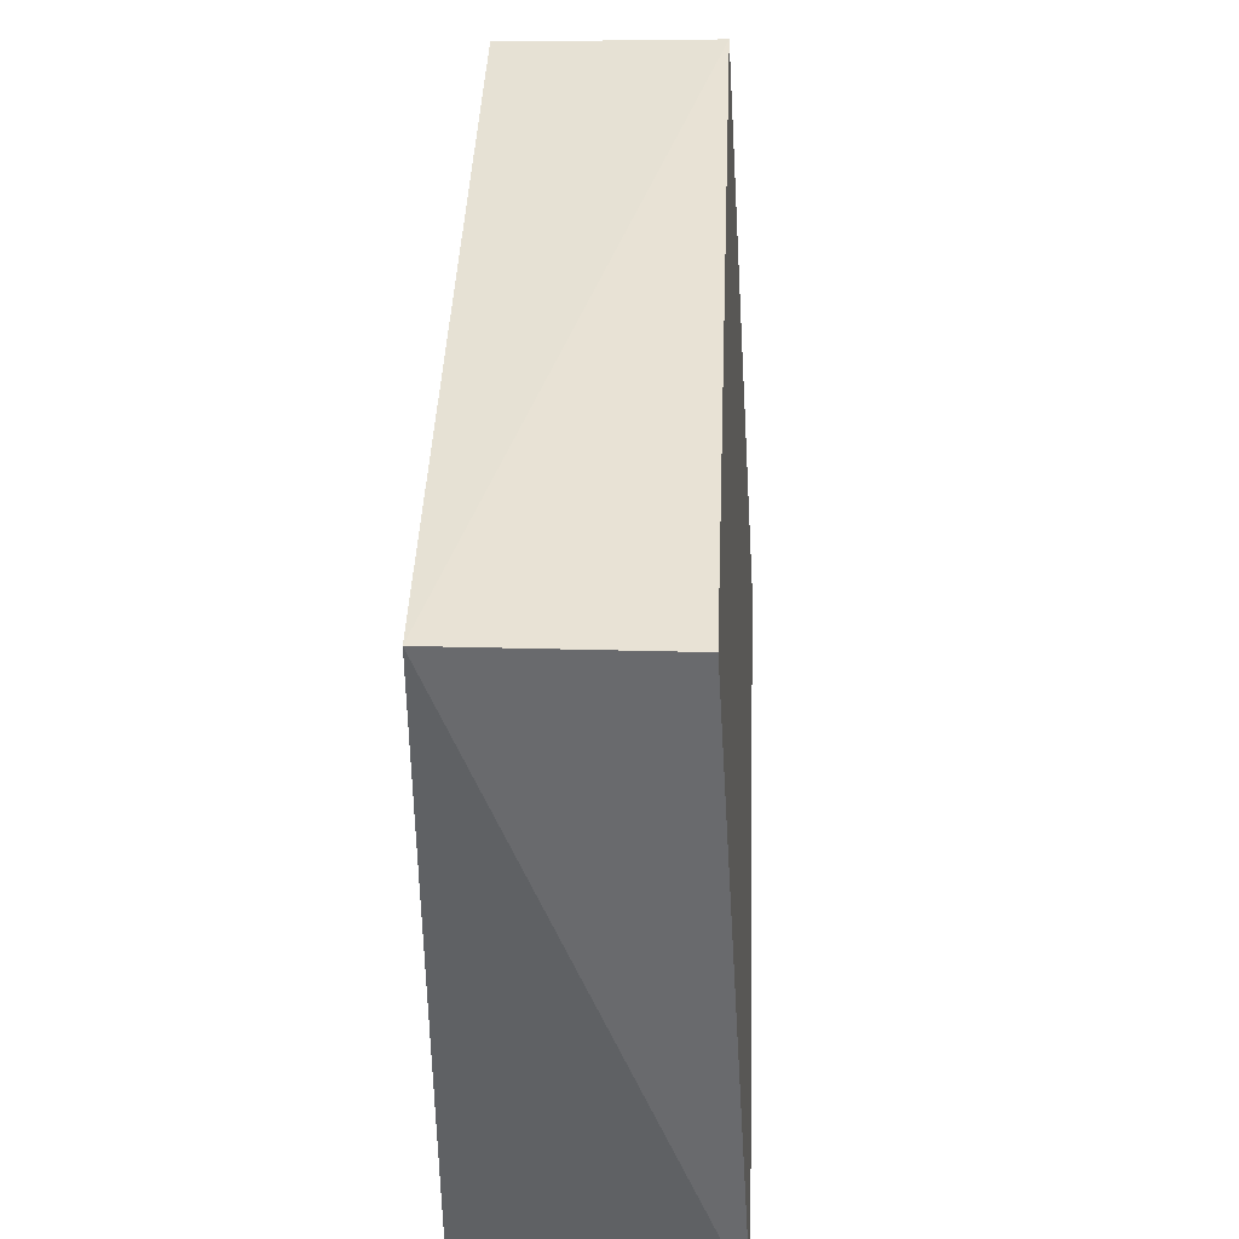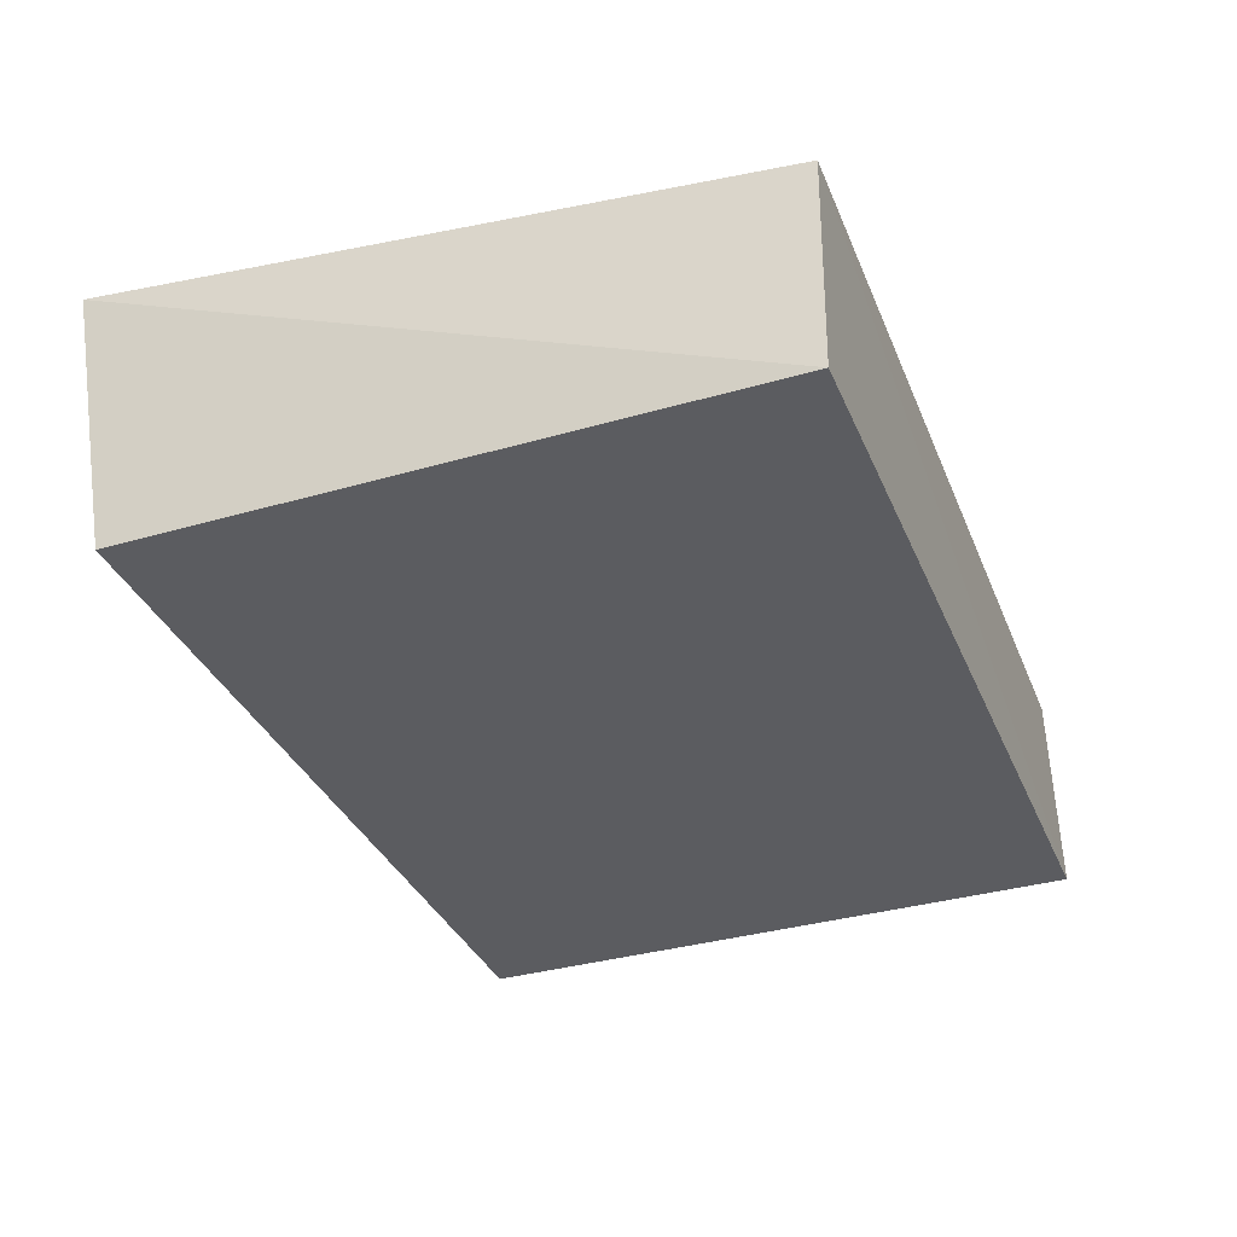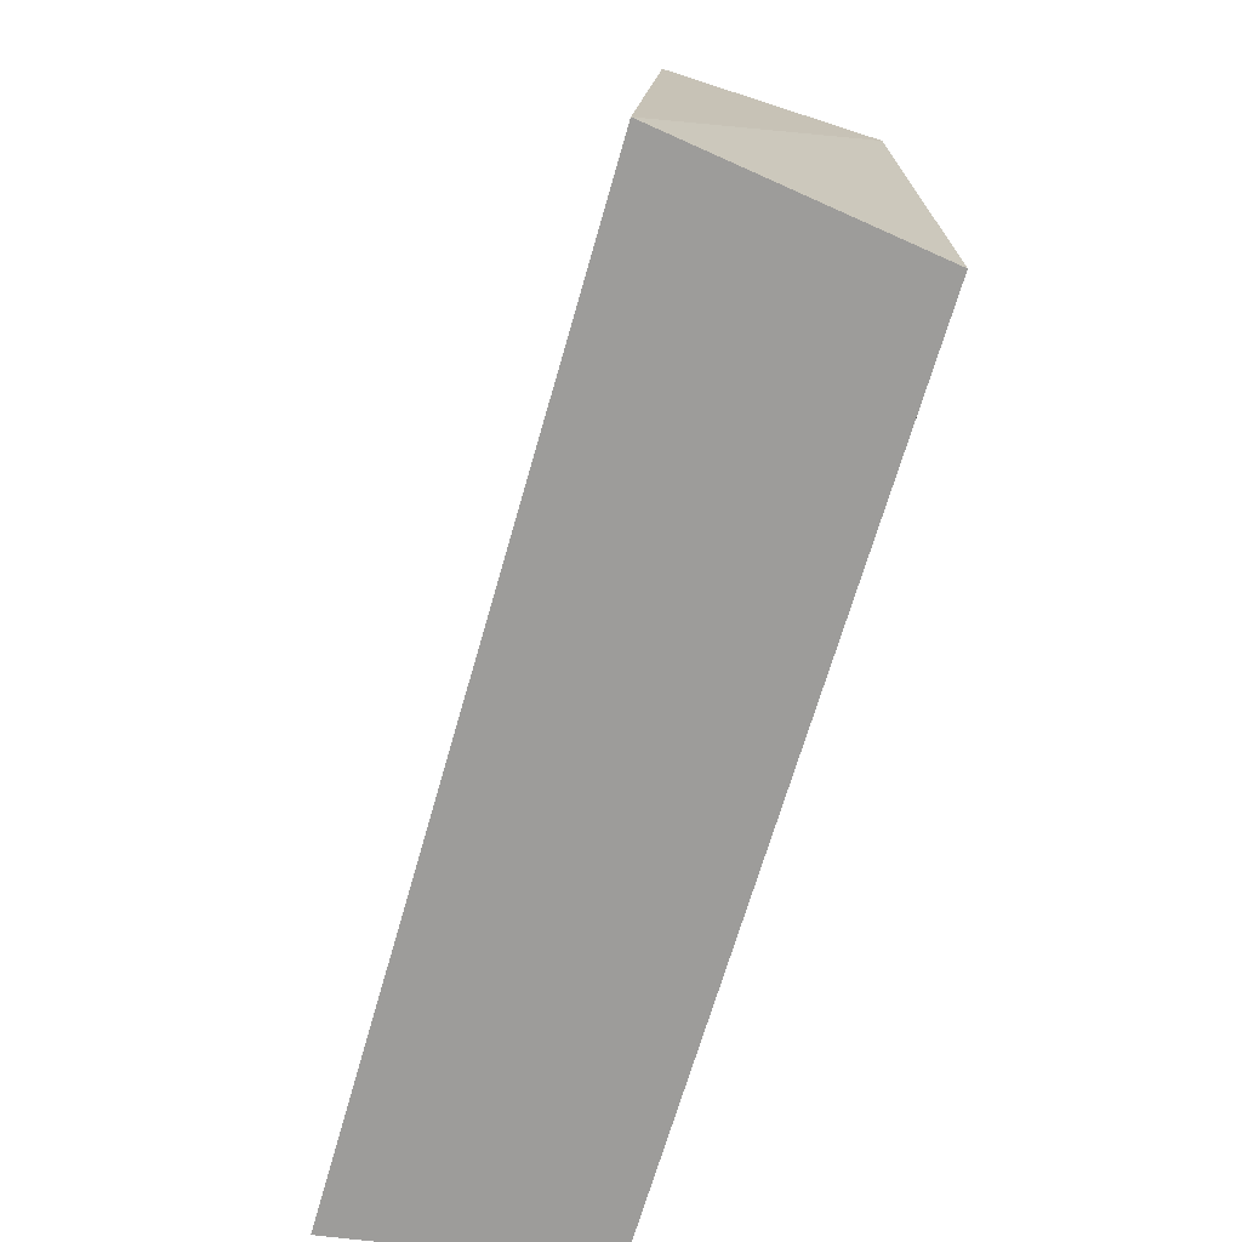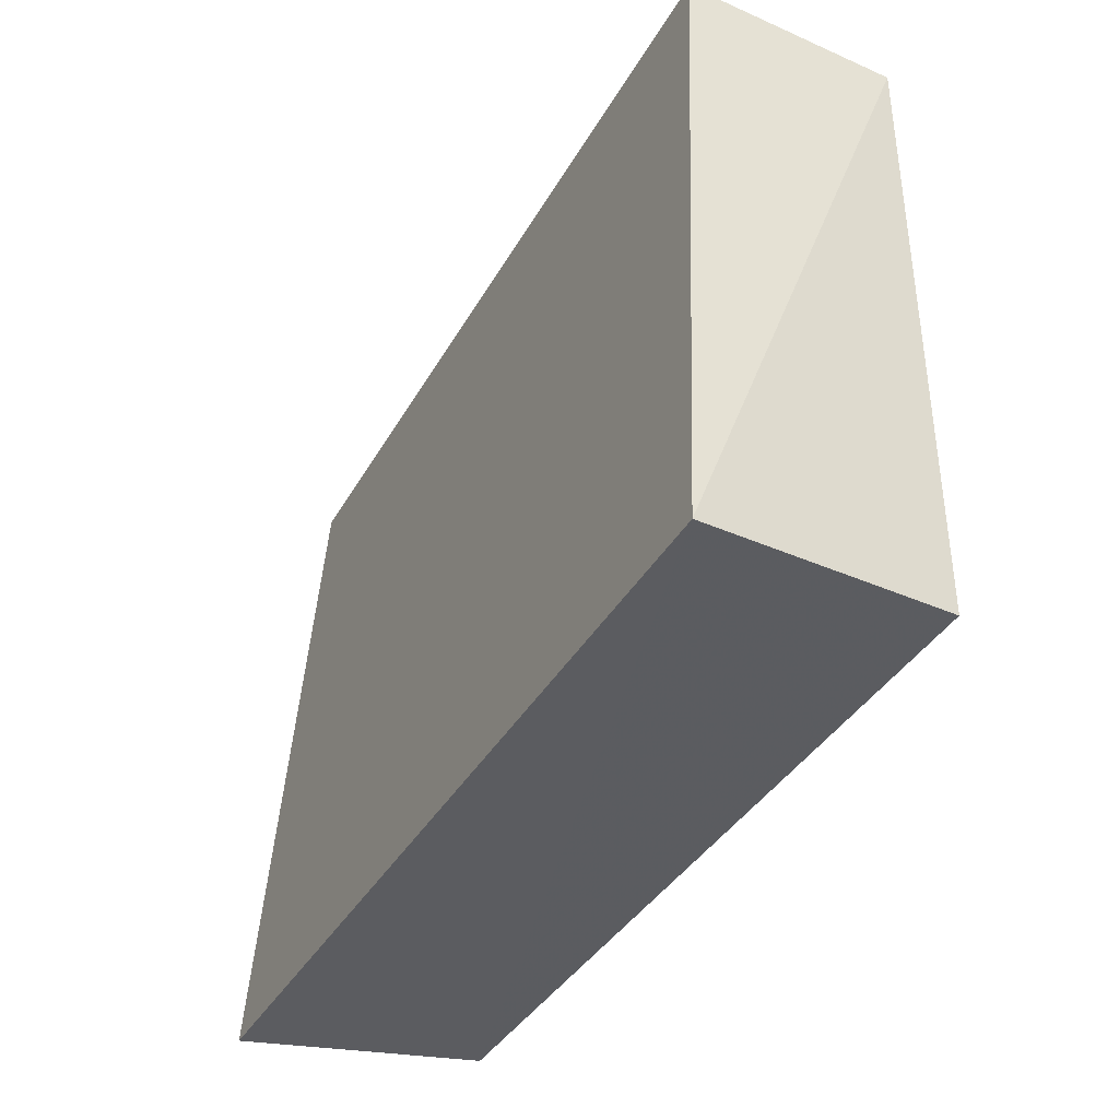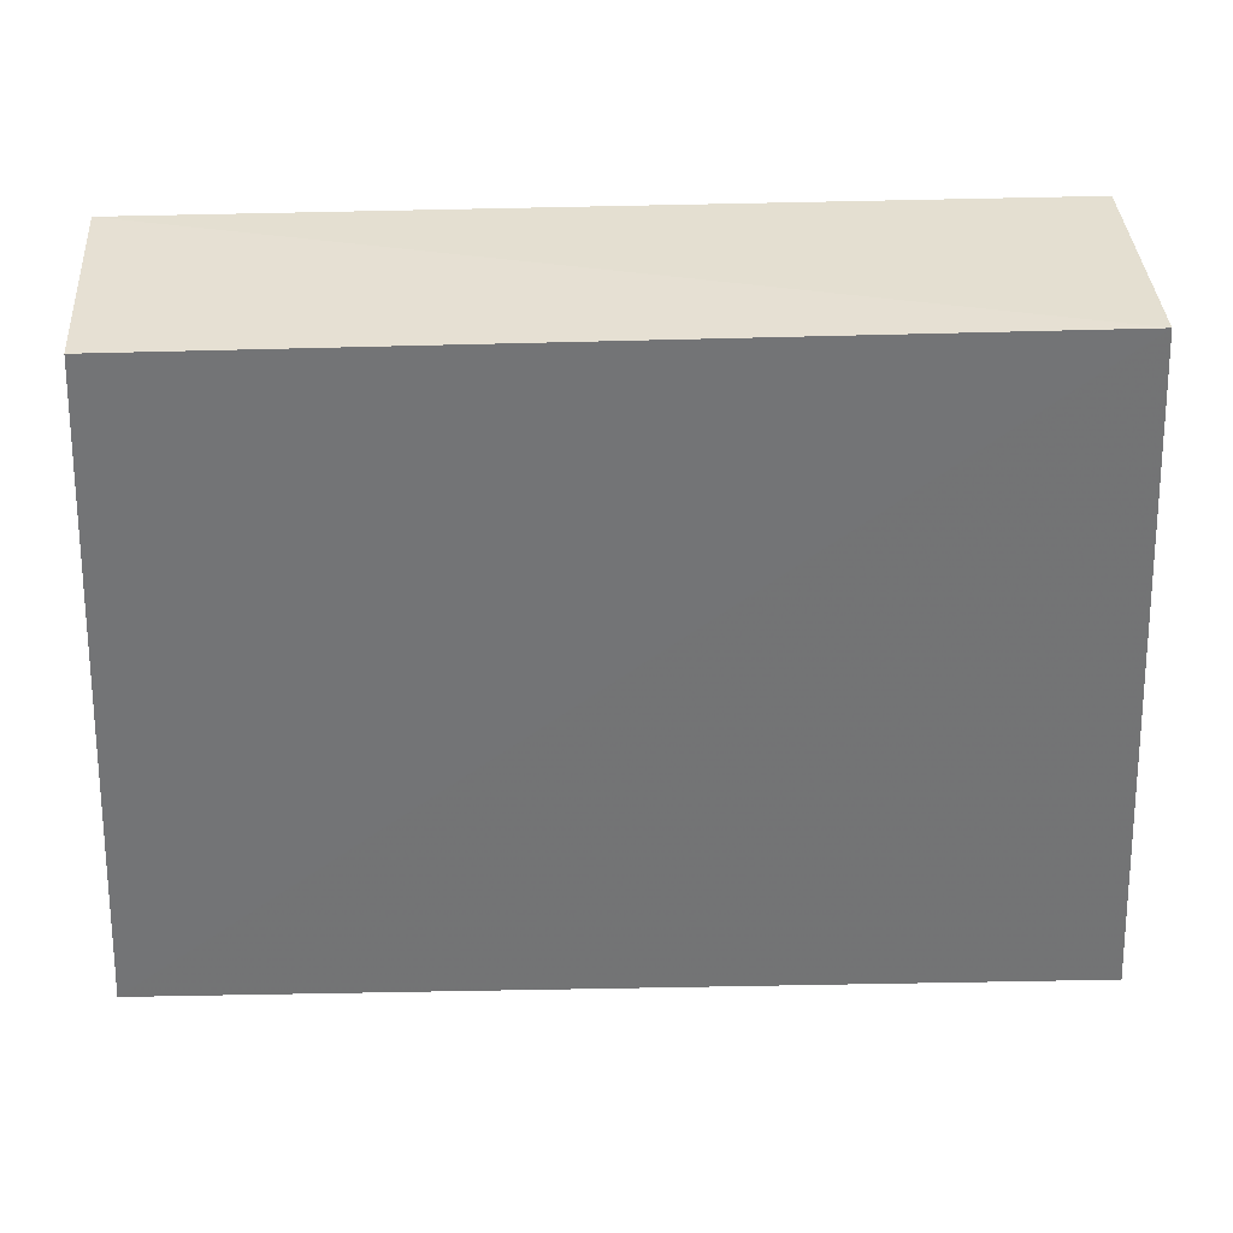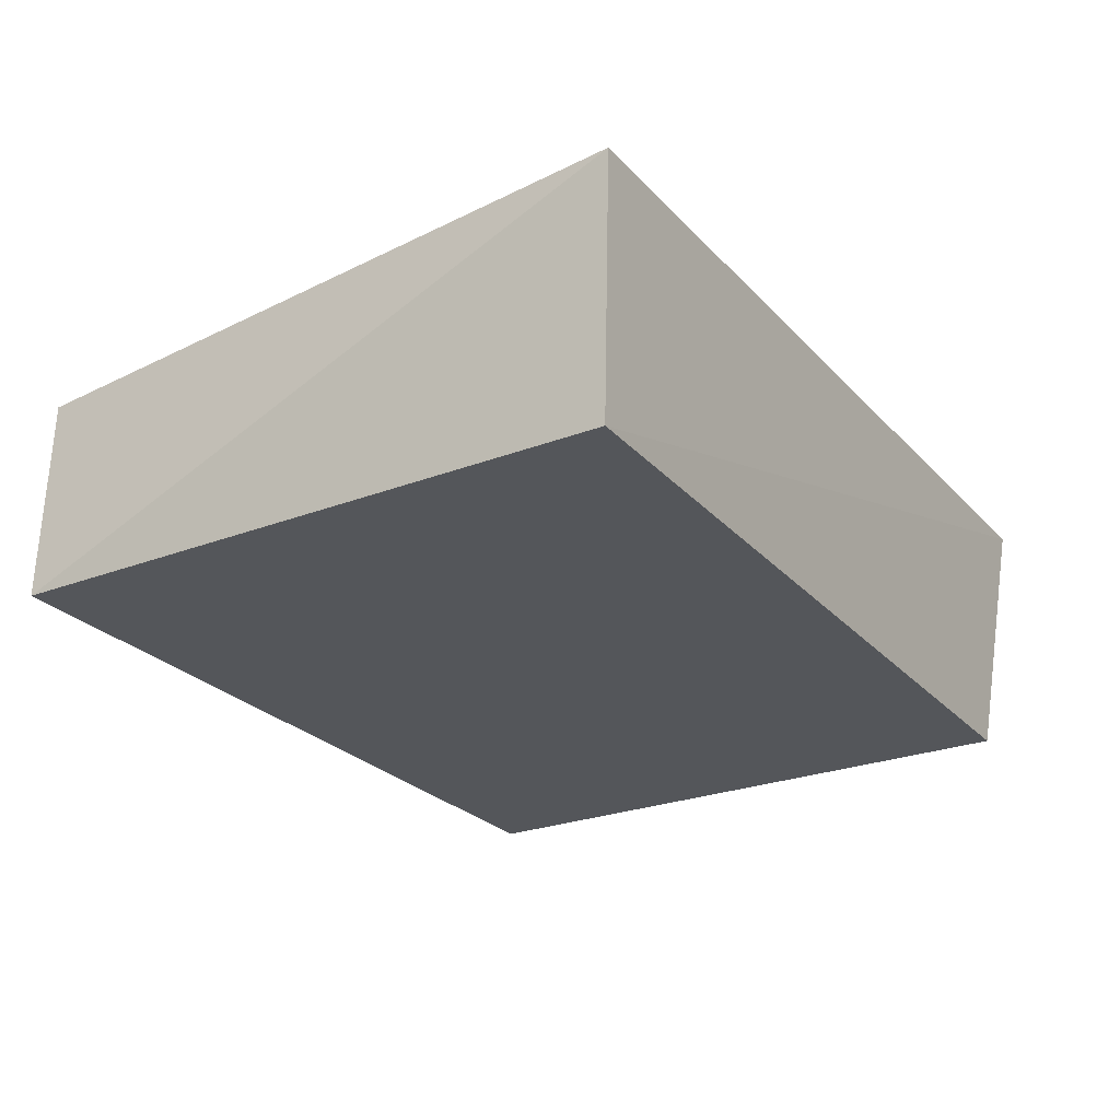
<metadata>
{"format":"obj","ext":"obj","renderer":"f3d","projection":"perspective","resolution":1024,"background":"white","views":[{"elev":39.8,"azim":91.7,"up":"+Z"},{"elev":-35.3,"azim":-69.0,"up":"+Y"},{"elev":-71.5,"azim":-106.7,"up":"+Z"},{"elev":-38.6,"azim":-117.4,"up":"+Z"},{"elev":37.8,"azim":177.6,"up":"+Z"},{"elev":-25.6,"azim":121.5,"up":"+Y"}]}
</metadata>
<code>
v 0.2497 0.2345 0.1814
v 0.2497 0.2345 -0.1818
v 0.2662 0.3771 -0.1948
v -0.2368 0.3585 0.1835
v -0.2345 0.2345 -0.1818
v 0.2477 0.3531 0.1795
v -0.2345 0.2345 0.1814
v -0.2556 0.3831 -0.1983
f 1 2 3
f 5 2 1
f 6 1 3
f 6 3 4
f 6 4 1
f 7 5 1
f 7 1 4
f 8 3 2
f 8 2 5
f 8 4 3
f 8 7 4
f 8 5 7

</code>
